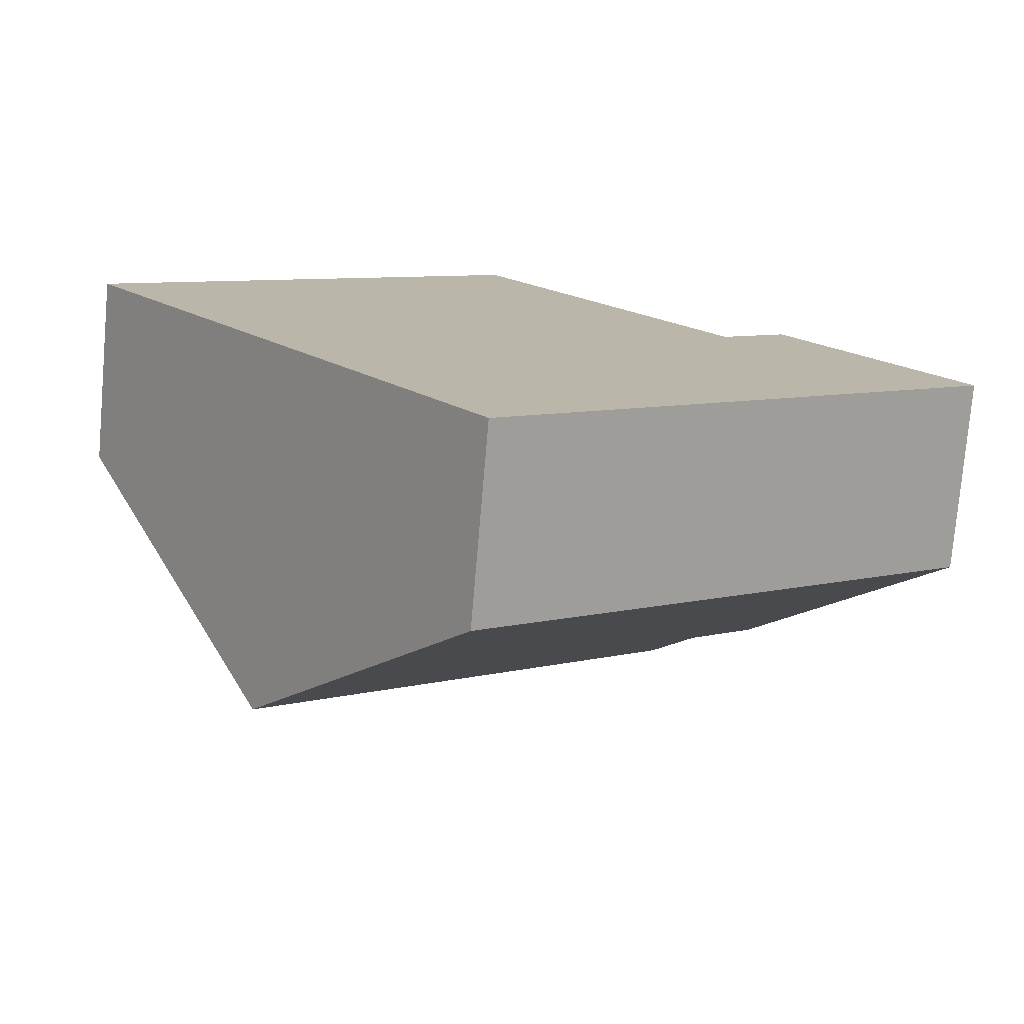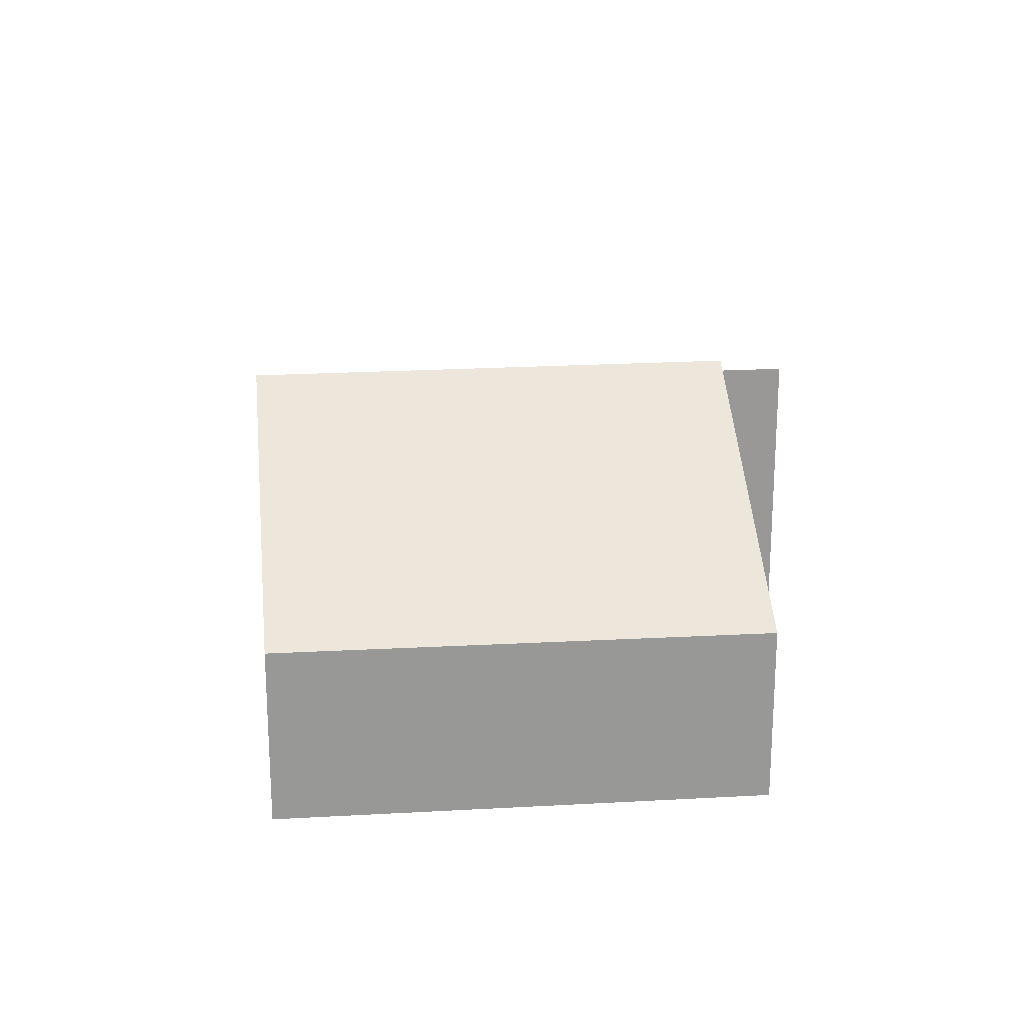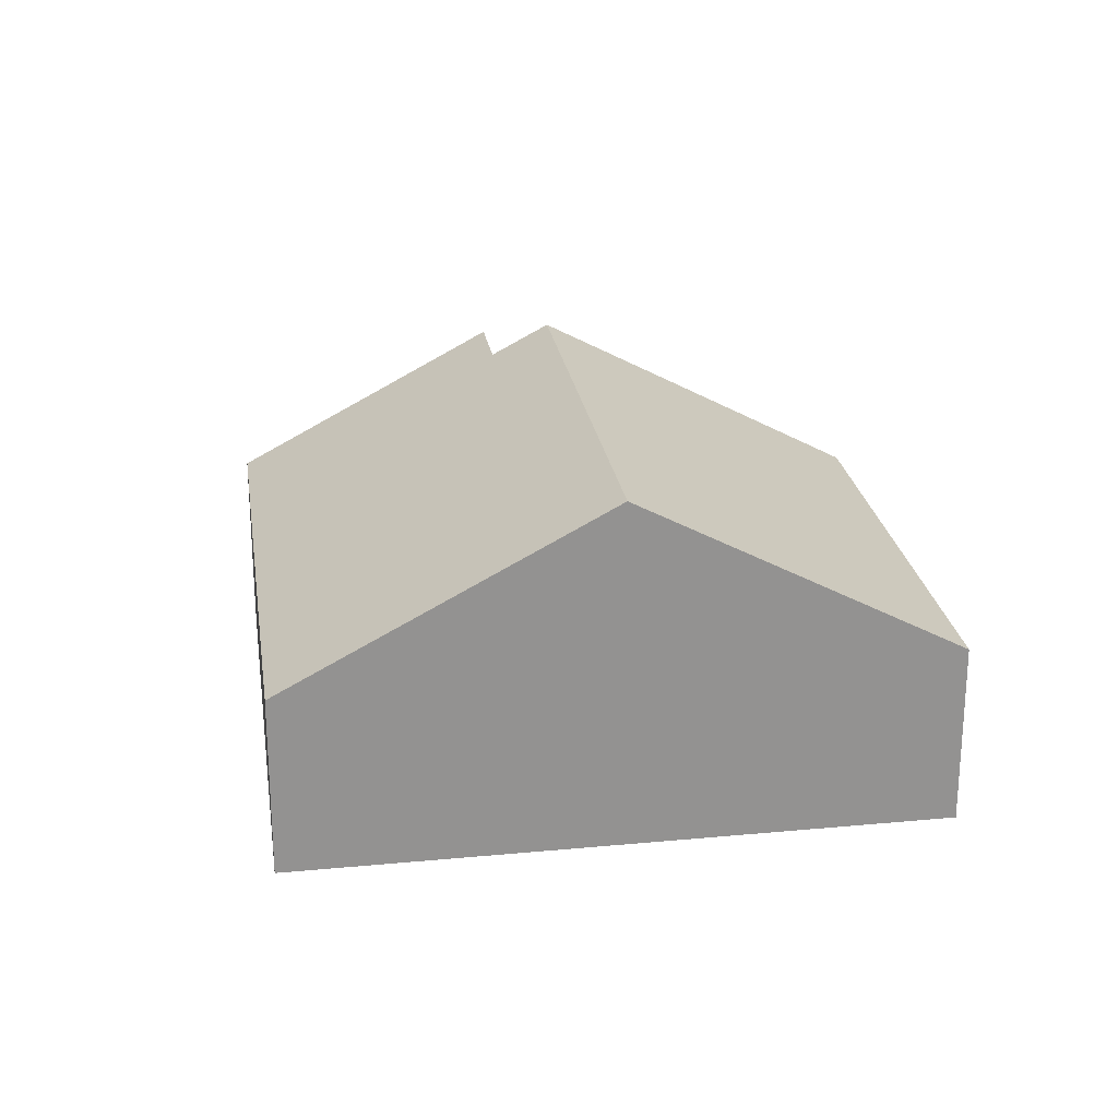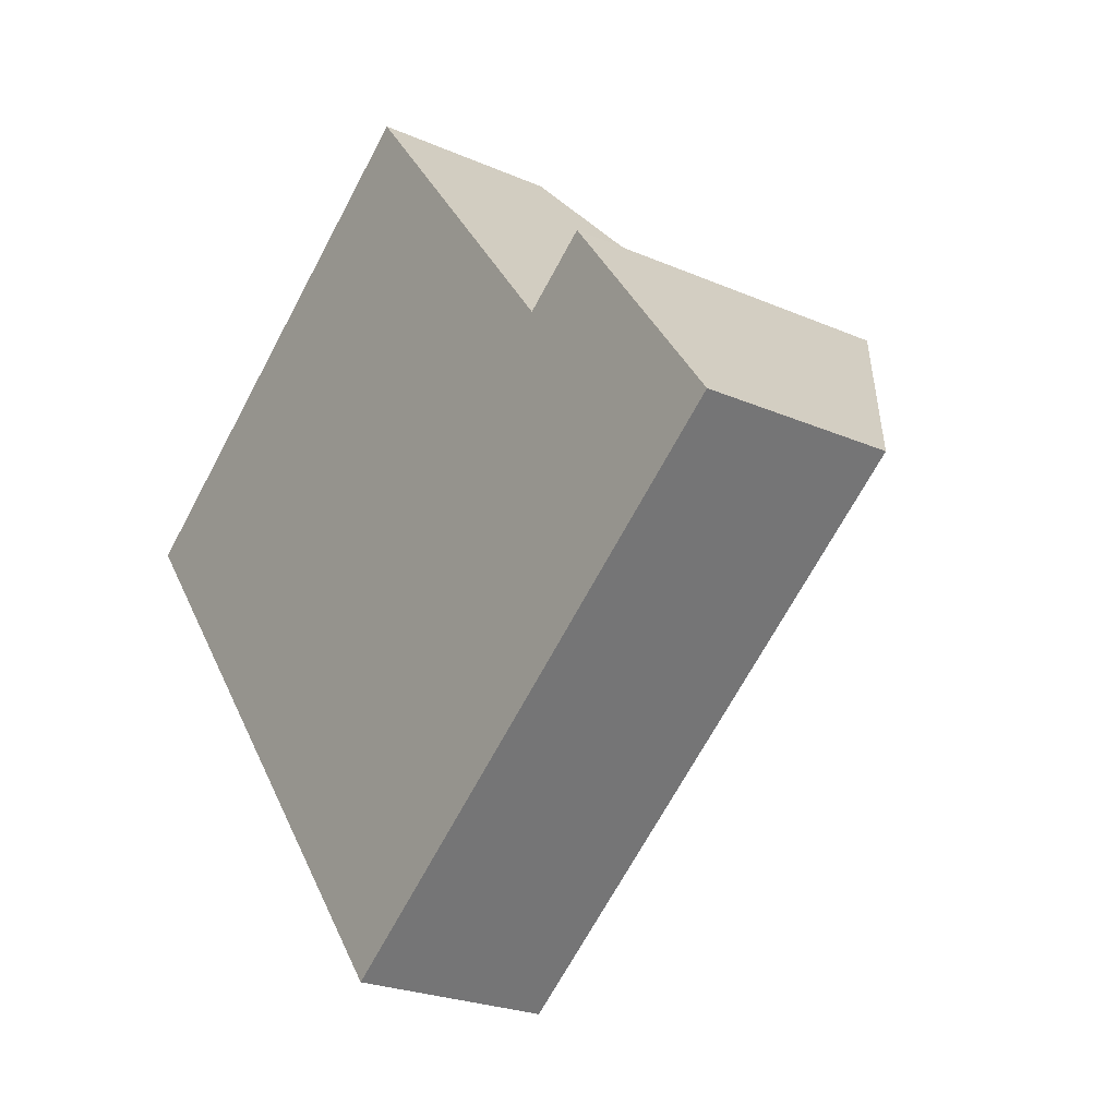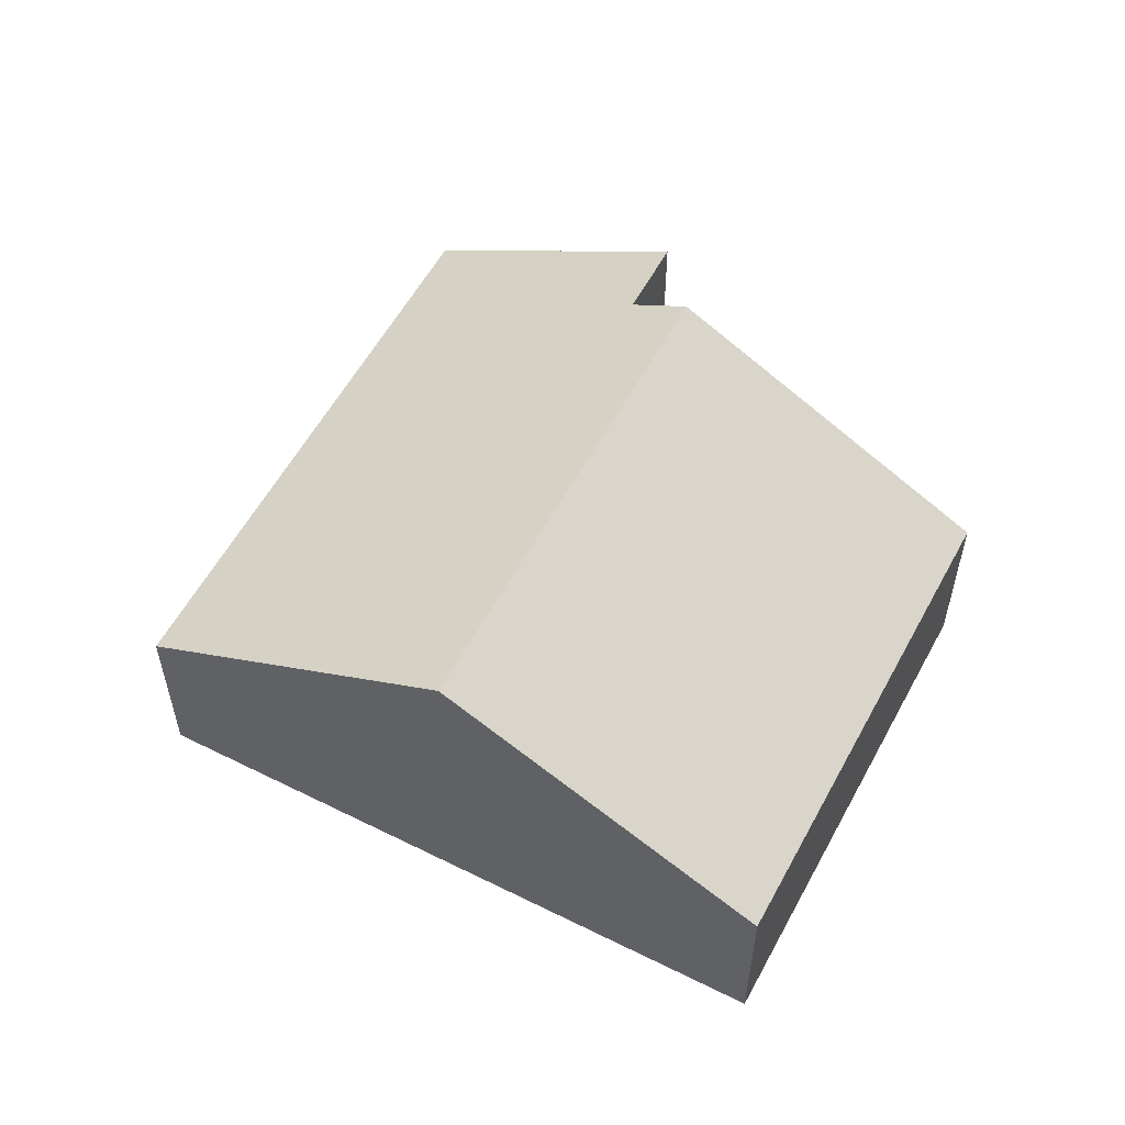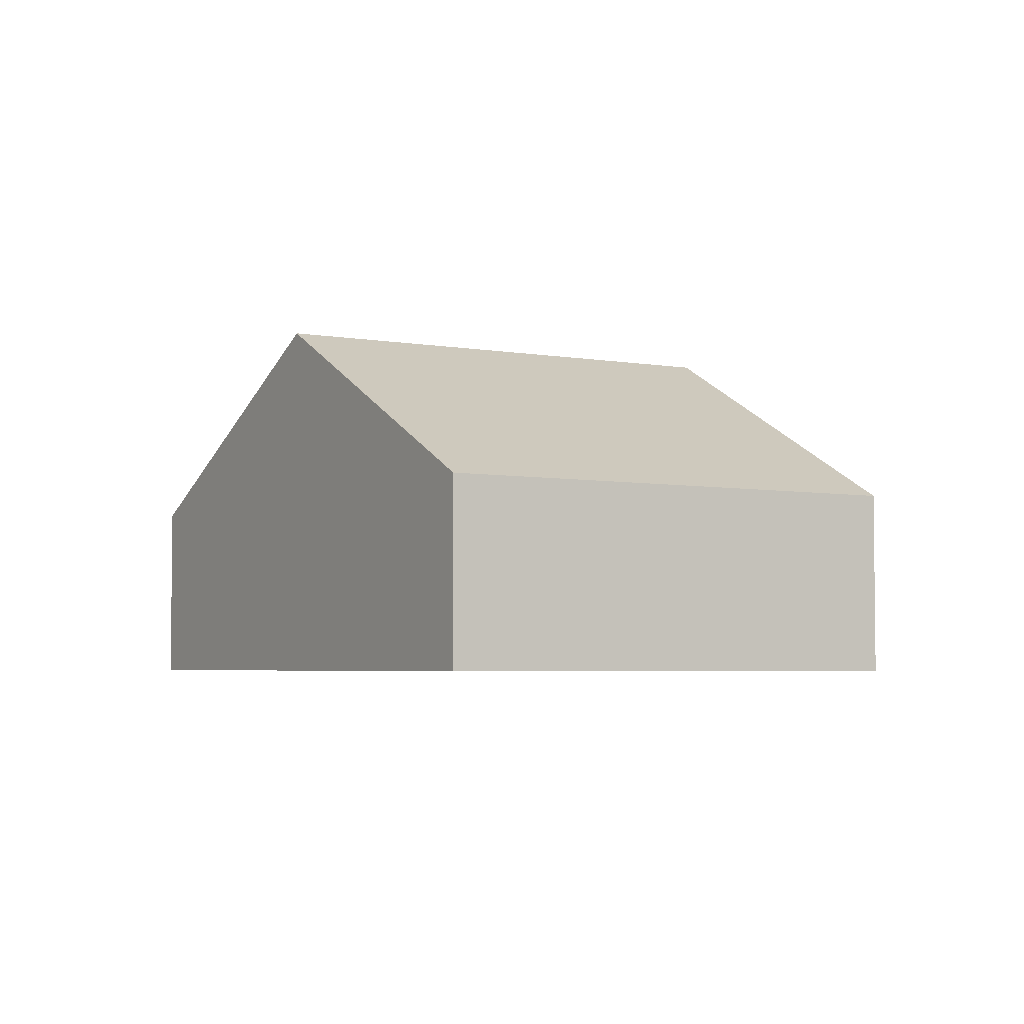
<metadata>
{"format":"obj","ext":"obj","renderer":"f3d","projection":"perspective","resolution":1024,"background":"white","views":[{"elev":-76.4,"azim":-4.9,"up":"+Z"},{"elev":21.9,"azim":-43.3,"up":"+Y"},{"elev":24.0,"azim":-135.9,"up":"+Y"},{"elev":-23.9,"azim":53.8,"up":"+Z"},{"elev":56.7,"azim":-99.5,"up":"+Y"},{"elev":-4.1,"azim":-68.6,"up":"+Y"}]}
</metadata>
<code>
v  9.008 4.117 -11.98
v  15.88 7.336 1.012
v  19.57 4.117 -3.896
v  14.43 7.341 -0.087
v  13.6 8.053 0.988
v  4.496 8.053 -5.979
v  0 4.132 2.53e-16
v  8.993 4.106 6.946
v  8.993 -4.253e-16 6.946
v  13.6 -6.05e-17 0.988
v  14.43 5.327e-18 -0.087
v  15.88 -6.197e-17 1.012
v  19.57 2.386e-16 -3.896
v  0 0 0
v  9.008 7.336e-16 -11.98
v  4.496 3.661e-16 -5.979
g defaultobject
f 1 2 3
f 2 1 4
f 4 1 5
f 5 1 6
f 7 5 6
f 5 7 8
f 9 5 8
f 5 9 10
f 5 10 4
f 4 10 11
f 12 3 2
f 3 12 13
f 11 2 4
f 2 11 12
f 14 8 7
f 8 14 9
f 13 1 3
f 1 13 15
f 15 6 1
f 6 15 16
f 6 16 7
f 7 16 14
f 12 15 13
f 15 12 11
f 15 11 10
f 15 10 9
f 15 9 16
f 16 9 14

</code>
